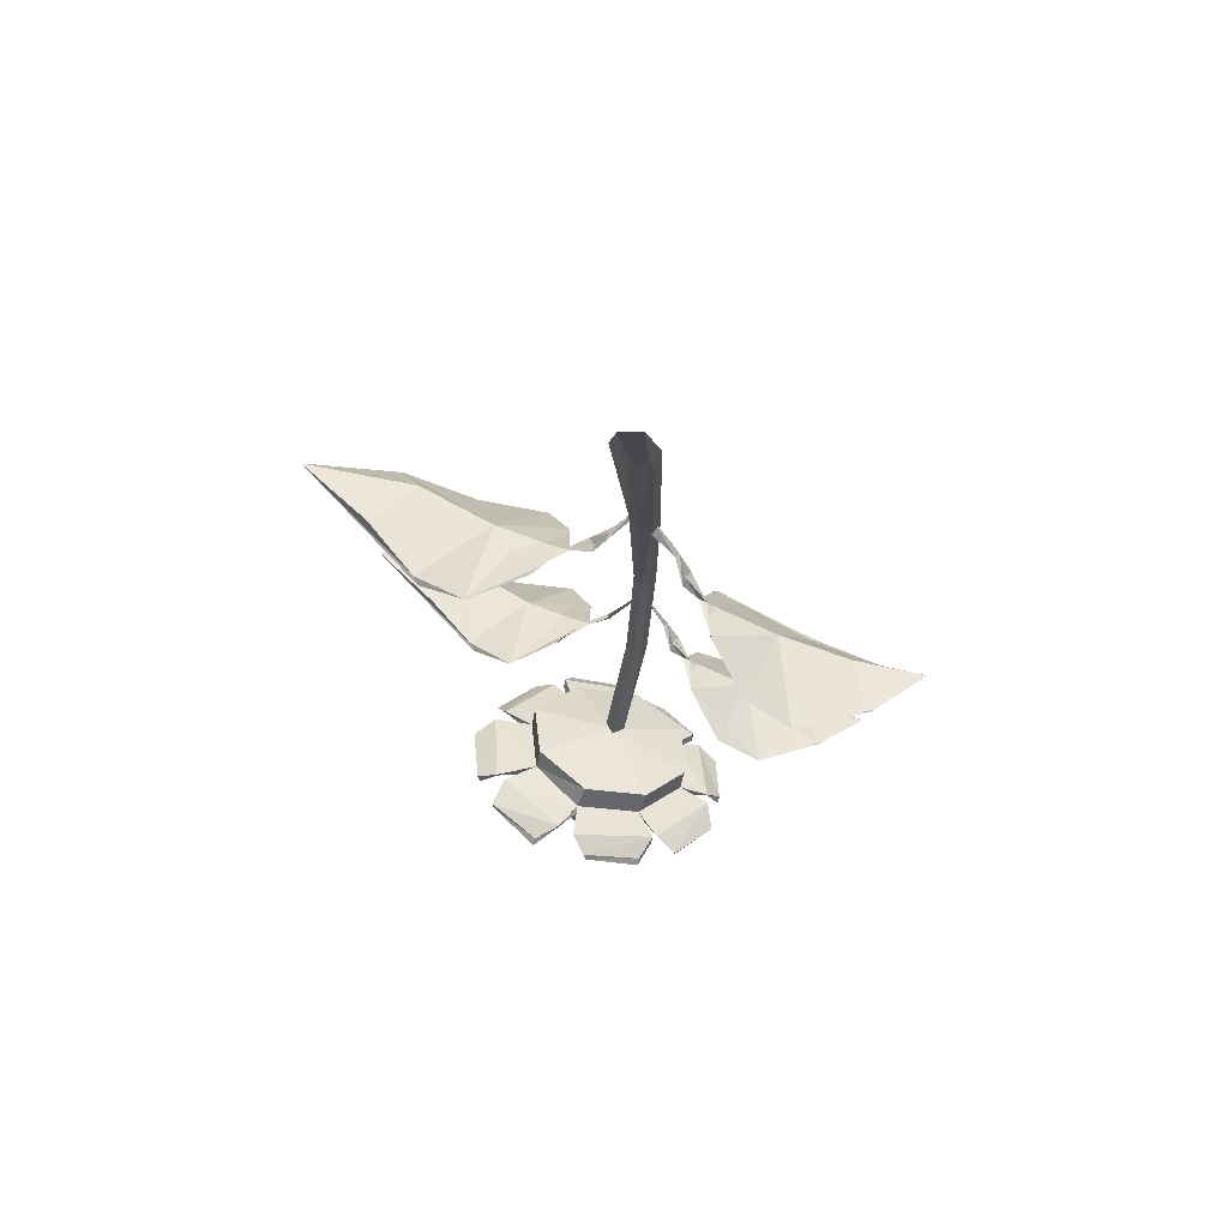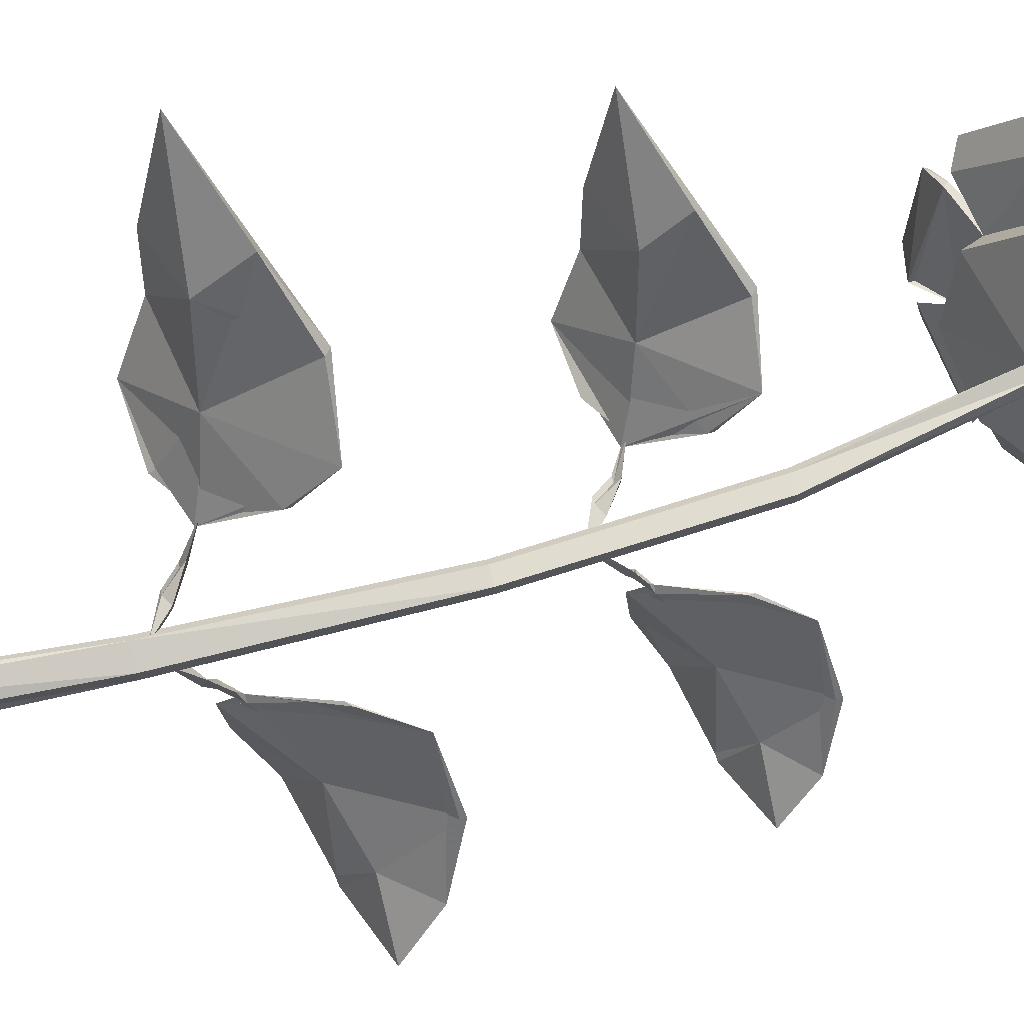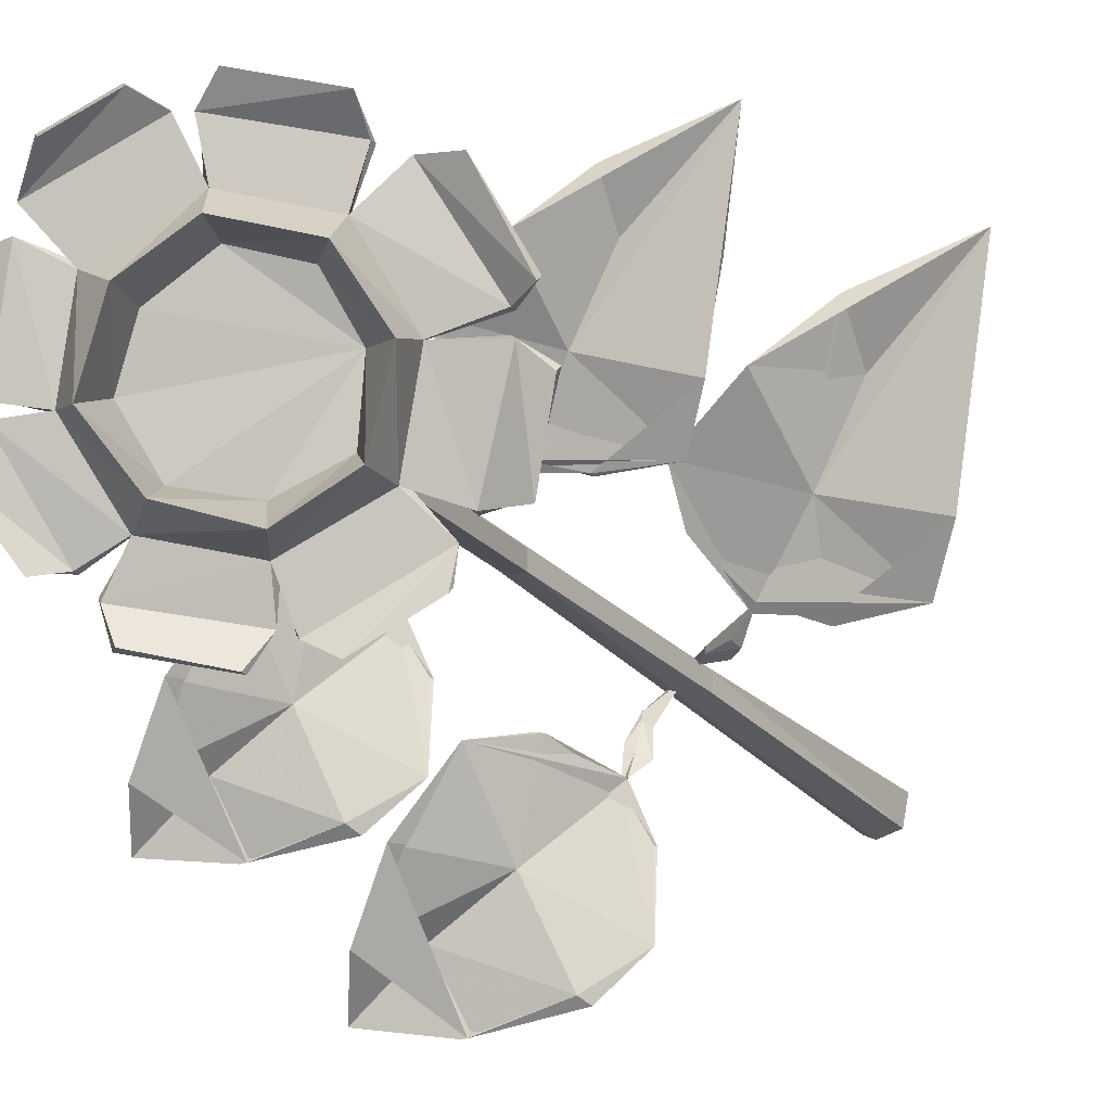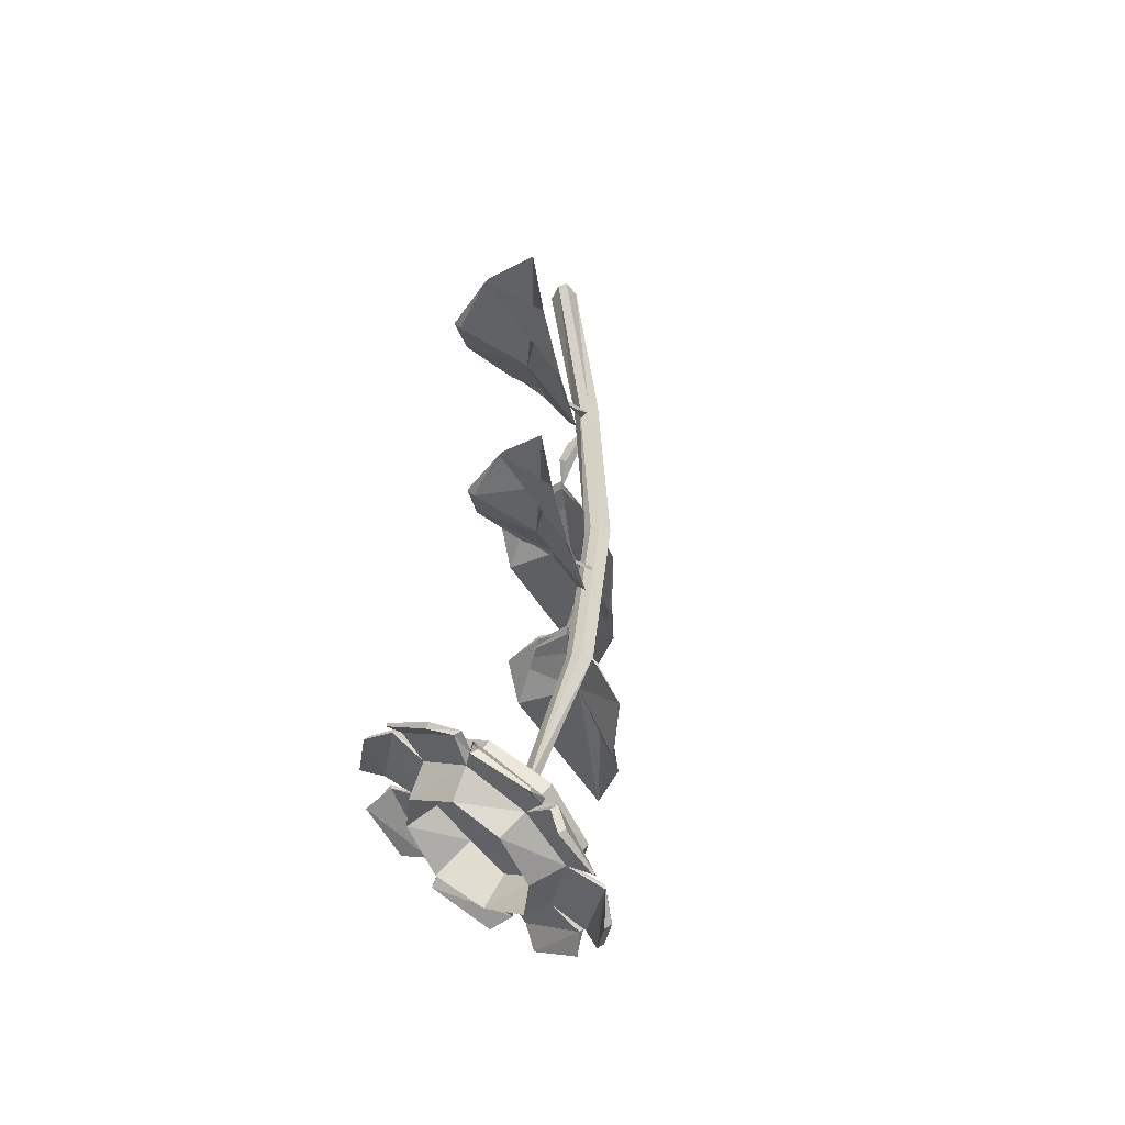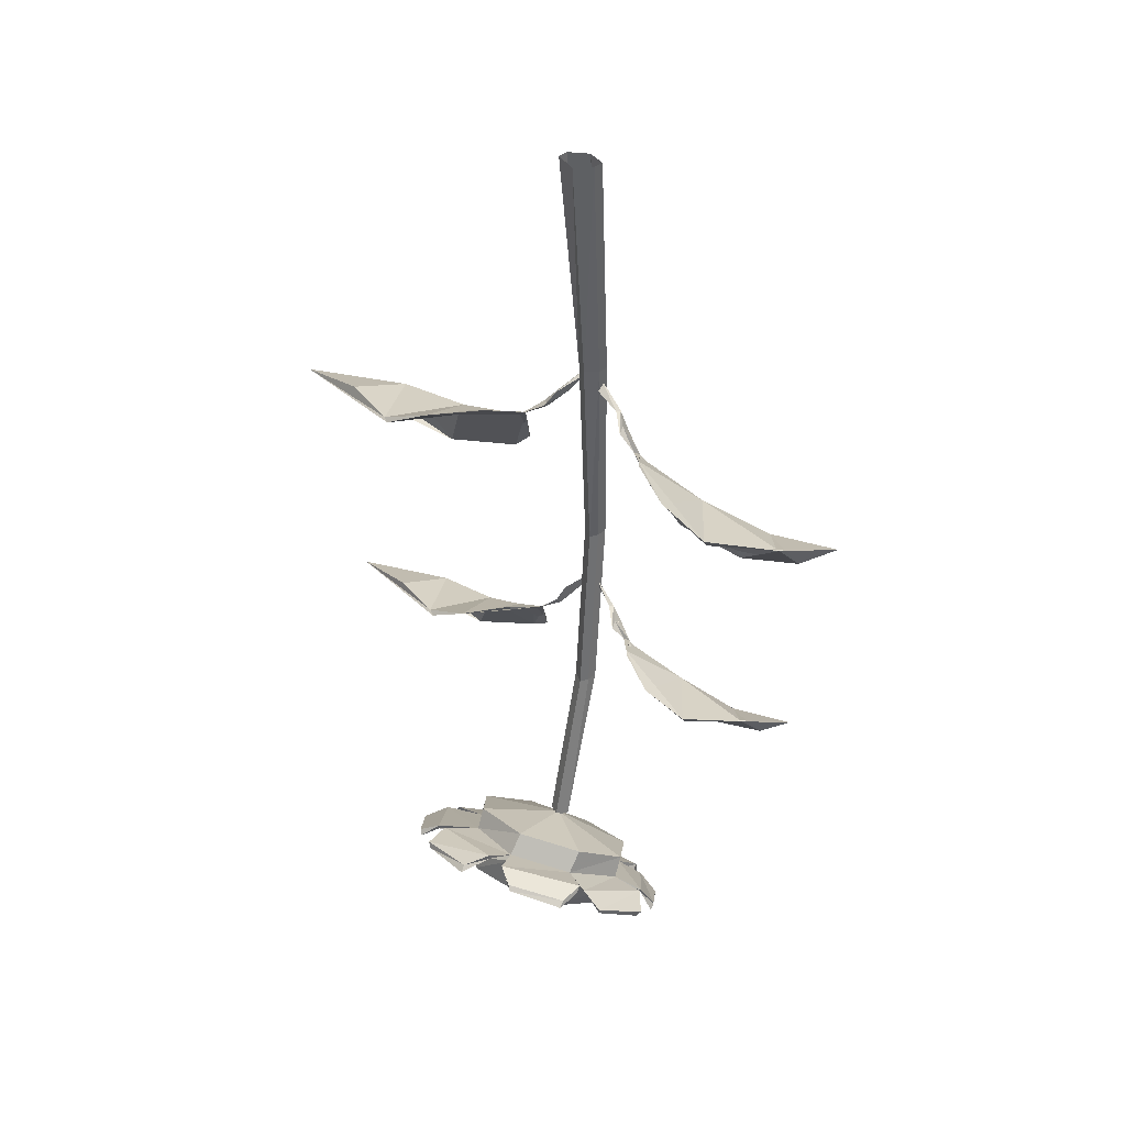
<metadata>
{"format":"obj","ext":"obj","renderer":"f3d","projection":"perspective","resolution":1024,"background":"white","views":[{"elev":74.6,"azim":153.0,"up":"+Y"},{"elev":71.5,"azim":-104.7,"up":"+Z"},{"elev":-22.3,"azim":28.5,"up":"+Z"},{"elev":-49.4,"azim":-129.6,"up":"+Y"},{"elev":40.3,"azim":161.3,"up":"+Y"}]}
</metadata>
<code>
v -0.04688 -0.8594 0.0625
v -0.0625 -0.8672 0.0625
v -0.03125 -0.8906 0.07031
v -0.03125 -0.8828 0.0625
v -0.02344 -0.8828 0.0625
v -0.03906 -0.8594 0.0625
v -0.09375 -0.8359 0.0625
v -0.08594 -0.8438 0.0625
v -0.03125 -0.8906 0.0625
v 0.007812 -0.9062 0.07812
v 0 -0.8984 0.07031
v -0.02344 -0.9766 0.1172
v 0.07031 -0.9297 0.1562
v 0.1484 -0.8672 0.0625
v 0.0625 -0.875 0.0625
v 0.0625 -0.8828 0.0625
v 0.07031 -0.9375 0.1562
v -0.01562 -1.031 0.1719
v -0.02344 -0.9844 0.1172
v 0.0625 -1.039 0.2266
v 0.1328 -1 0.2969
v 0.125 -0.9453 0.25
v 0.1875 -0.9062 0.1328
v 0.1875 -0.9062 0.1172
v 0.25 -0.9531 0.3516
v 0.2109 -0.9141 0.2266
v 0.07031 -1.047 0.2266
v -0.1094 -0.875 0.007812
v -0.1094 -0.8828 0.01562
v -0.1172 -0.8984 -0.01562
v -0.1016 -0.8828 -0.02344
v -0.09375 -0.8906 -0.03125
v -0.1016 -0.875 0.007812
v -0.09375 -0.8438 0.05469
v -0.09375 -0.8516 0.05469
v -0.1094 -0.8828 0.007812
v -0.1094 -0.8906 -0.02344
v -0.1172 -0.9062 -0.05469
v -0.1094 -0.9062 -0.04688
v -0.3359 -0.9844 -0.2578
v -0.2578 -0.9844 -0.1953
v -0.3047 -1.039 -0.2109
v -0.2422 -0.9453 -0.2656
v -0.1875 -0.9531 -0.125
v -0.1406 -0.9219 -0.25
v -0.1484 -0.9375 -0.2422
v -0.25 -0.9453 -0.2656
v -0.25 -1.062 -0.1328
v -0.1797 -0.9766 -0.1406
v -0.1875 -1.055 -0.04688
v -0.25 -1.07 -0.1328
v -0.09375 -0.8906 -0.1953
v -0.1484 -0.9922 -0.03125
v -0.1484 -1 -0.03125
v -0.09375 -0.8906 -0.1016
v -0.09375 -0.8828 -0.1016
v 0.1172 -1.352 -0.02344
v 0.1016 -1.398 0.03125
v 0.03906 -1.438 0.04688
v -0.02344 -1.453 0
v -0.05469 -1.438 -0.0625
v -0.03125 -1.398 -0.125
v 0.03125 -1.352 -0.1328
v 0.1016 -1.336 -0.1016
v 0.1328 -1.375 -0.1328
v 0.1719 -1.398 -0.04688
v 0.1406 -1.445 0.02344
v 0.0625 -1.5 0.03906
v -0.007812 -1.516 -0.007812
v -0.04688 -1.5 -0.09375
v -0.01562 -1.445 -0.1562
v 0.0625 -1.398 -0.1797
v 0.03125 -1.344 -0.1797
v 0.125 -1.312 -0.125
v 0.1641 -1.344 -0.02344
v 0.1328 -1.406 0.0625
v 0.04688 -1.469 0.07812
v -0.05469 -1.492 0.02344
v -0.08594 -1.469 -0.07812
v -0.05469 -1.406 -0.1641
v -0.08594 -1.398 -0.2109
v 0.02344 -1.32 -0.2266
v 0.03125 -1.328 -0.1719
v 0.03906 -1.312 -0.2344
v 0.1562 -1.273 -0.1641
v 0.125 -1.305 -0.1172
v 0.1719 -1.273 -0.1406
v 0.2266 -1.312 -0.02344
v 0.2188 -1.305 -0.01562
v 0.1562 -1.328 -0.01562
v 0.2266 -1.32 0
v 0.1797 -1.391 0.1094
v 0.125 -1.391 0.07031
v 0.1562 -1.414 0.1172
v 0.04688 -1.492 0.1328
v 0.04688 -1.484 0.1406
v 0.03125 -1.453 0.08594
v 0.03125 -1.5 0.1328
v -0.08594 -1.531 0.07031
v -0.08594 -1.523 0.07031
v -0.05469 -1.484 0.03125
v -0.09375 -1.523 0.04688
v -0.1328 -1.492 -0.07031
v -0.1406 -1.484 -0.0625
v -0.1016 -1.453 -0.07031
v -0.1328 -1.492 -0.08594
v -0.1016 -1.414 -0.1875
v -0.1016 -1.406 -0.1875
v -0.0625 -1.391 -0.1562
v -0.09375 -1.391 -0.2031
v -0.07031 -1.398 -0.25
v 0.007812 -1.344 -0.2656
v 0.007812 -1.336 -0.2656
v -0.07812 -1.359 -0.1406
v 0.007812 -1.297 -0.1562
v 0.03125 -1.305 -0.2266
v 0.07812 -1.312 -0.2578
v 0.1562 -1.289 -0.2109
v 0.1562 -1.281 -0.2031
v 0.07031 -1.305 -0.25
v 0.01562 -1.539 0.1406
v -0.04688 -1.562 0.1016
v -0.05469 -1.555 0.1094
v 0.02344 -1.492 0.1406
v 0.01562 -1.422 0.1016
v -0.07812 -1.453 0.04688
v -0.1484 -1.531 -0.05469
v -0.125 -1.555 0.01562
v -0.125 -1.562 0.01562
v -0.1406 -1.539 -0.0625
v 0.1641 -1.453 0.1406
v 0.07812 -1.508 0.1562
v 0.07812 -1.5 0.1562
v 0.1562 -1.406 0.1172
v 0.1094 -1.359 0.08594
v 0 -1.336 -0.01562
v -0.1172 -1.422 -0.05469
v -0.1406 -1.484 -0.08594
v -0.1562 -1.508 -0.125
v -0.1172 -1.453 -0.2031
v -0.125 -1.445 -0.1953
v -0.1562 -1.5 -0.125
v 0.2578 -1.336 0.007812
v 0.2266 -1.391 0.1016
v 0.2266 -1.312 0
v 0.1406 -1.297 0
v 0.1016 -1.273 -0.1016
v 0.2266 -1.281 -0.1484
v 0.2578 -1.305 -0.05469
v 0.2578 -1.297 -0.04688
v 0.1719 -1.266 -0.1406
v 0.007812 -1.531 0.1484
v 0.2578 -1.328 0.01562
v -0.07812 -1.391 -0.25
v -0.07031 -0.3906 0.07031
v -0.0625 -0.3906 0.0625
v -0.02344 0 0.04688
v -0.03906 0 0.05469
v -0.1016 -0.3906 0.0625
v -0.1094 -0.7422 0.07812
v -0.08594 -0.7422 0.07812
v -0.07812 -0.7422 0.07031
v -0.0625 -0.3906 0.03906
v -0.03125 0 0.007812
v -0.07031 0 0.03906
v -0.1016 -0.3906 0.03906
v -0.1094 -0.7422 0.05469
v -0.08594 -1.055 0.03125
v -0.08594 -1.055 0.05469
v -0.0625 -1.055 0.05469
v -0.05469 -1.055 0.04688
v -0.07812 -0.7422 0.04688
v -0.08594 -0.3906 0.03125
v -0.0625 0 0
v -0.07812 0 0.007812
v -0.09375 -0.7422 0.04688
v -0.07031 -1.055 0.02344
v -0.01562 -1.336 -0.02344
v -0.007812 -1.344 -0.007812
v 0.007812 -1.336 0
v -0.05469 -1.055 0.02344
v 0.007812 -1.336 -0.02344
v 0.2188 -1.273 -0.1406
v -0.03125 -0.4297 0.0625
v -0.04688 -0.4375 0.07031
v -0.007812 -0.4609 0.07812
v -0.007812 -0.4531 0.0625
v 0 -0.4531 0.05469
v -0.02344 -0.4297 0.05469
v -0.07812 -0.4062 0.07031
v -0.07031 -0.4141 0.0625
v -0.04688 -0.4375 0.0625
v -0.007812 -0.4609 0.0625
v 0.03125 -0.4844 0.08594
v 0.02344 -0.4766 0.07812
v 0.3125 -0.5391 0.3984
v 0.1719 -0.5234 0.2812
v 0.1797 -0.5938 0.3359
v 0.1094 -0.5156 0.1719
v 0.2422 -0.4844 0.1328
v 0.2422 -0.4844 0.1484
v 0.2656 -0.4922 0.2578
v 0.1016 -0.5078 0.1719
v 0.1016 -0.6406 0.2578
v 0.007812 -0.625 0.1875
v 0.09375 -0.4531 0.07031
v 0.1953 -0.4375 0.07031
v 0 -0.5625 0.1328
v 0.09375 -0.6328 0.2578
v 0.09375 -0.4453 0.0625
v 0 -0.5703 0.1328
v -0.1094 -0.4453 -0.007812
v -0.1094 -0.4531 0.007812
v -0.1172 -0.4766 -0.03125
v -0.1016 -0.4531 -0.03906
v -0.09375 -0.4609 -0.04688
v -0.1016 -0.4453 -0.007812
v -0.09375 -0.4141 0.04688
v -0.07812 -0.4219 0.04688
v -0.1094 -0.4531 0
v -0.1094 -0.4688 -0.03906
v -0.1172 -0.4844 -0.07812
v -0.1094 -0.4844 -0.07031
v -0.3672 -0.5703 -0.3047
v -0.2812 -0.5703 -0.2344
v -0.3281 -0.6328 -0.25
v -0.2578 -0.5312 -0.3203
v -0.1953 -0.5391 -0.1562
v -0.1406 -0.5 -0.2969
v -0.1484 -0.5156 -0.2891
v -0.2656 -0.5312 -0.3203
v -0.2656 -0.6641 -0.1641
v -0.1875 -0.5625 -0.1719
v -0.1953 -0.6562 -0.07031
v -0.2656 -0.6719 -0.1641
v -0.09375 -0.4609 -0.2344
v -0.1484 -0.5781 -0.04688
v -0.1562 -0.5859 -0.04688
v -0.09375 -0.4609 -0.1328
v -0.09375 -0.4531 -0.1328
f 1 2 3
f 1 3 4
f 1 4 5
f 1 5 6
f 1 6 7
f 1 7 2
f 2 7 8
f 2 8 6
f 2 6 5
f 2 5 9
f 2 9 3
f 3 9 10
f 3 10 4
f 4 10 11
f 4 11 5
f 5 11 9
f 9 11 10
f 7 6 8
f 28 29 30
f 28 30 31
f 28 31 32
f 28 32 33
f 28 33 34
f 28 34 29
f 29 34 35
f 29 35 36
f 29 36 30
f 30 36 37
f 30 37 38
f 30 38 31
f 31 38 39
f 31 39 32
f 32 39 37
f 32 37 36
f 32 36 33
f 33 36 35
f 33 35 34
f 38 37 39
f 184 185 186
f 184 186 187
f 184 187 188
f 184 188 189
f 184 189 190
f 184 190 185
f 185 190 191
f 185 191 192
f 185 192 186
f 186 192 193
f 186 193 194
f 186 194 187
f 187 194 195
f 187 195 188
f 188 195 193
f 188 193 192
f 188 192 189
f 189 192 191
f 189 191 190
f 194 193 195
f 212 213 214
f 212 214 215
f 212 215 216
f 212 216 217
f 212 217 218
f 212 218 213
f 213 218 219
f 213 219 220
f 213 220 214
f 214 220 221
f 214 221 222
f 214 222 215
f 215 222 223
f 215 223 216
f 216 223 221
f 216 221 220
f 216 220 217
f 217 220 219
f 217 219 218
f 222 221 223
f 10 11 12
f 10 12 13
f 11 17 18
f 11 18 19
f 11 19 12
f 12 19 18
f 12 18 13
f 13 18 20
f 13 20 21
f 13 21 22
f 25 22 21
f 25 21 22
f 18 17 27
f 18 27 20
f 20 27 21
f 21 27 22
f 22 27 17
f 21 27 25
f 40 41 42
f 40 42 41
f 48 49 50
f 48 50 51
f 48 51 42
f 48 42 49
f 49 42 41
f 49 38 53
f 49 53 50
f 50 53 54
f 50 54 39
f 50 39 44
f 50 44 51
f 51 44 41
f 51 41 42
f 38 39 53
f 53 39 54
f 42 51 43
f 196 197 198
f 196 198 197
f 197 203 198
f 197 198 204
f 197 204 199
f 199 204 205
f 199 205 195
f 203 194 208
f 203 208 205
f 203 205 209
f 203 209 198
f 198 209 204
f 198 204 196
f 194 195 208
f 208 195 211
f 208 211 205
f 205 211 195
f 209 205 204
f 224 225 226
f 224 226 225
f 232 233 234
f 232 234 235
f 232 235 226
f 232 226 233
f 233 226 225
f 233 222 237
f 233 237 234
f 234 237 238
f 234 238 223
f 234 223 228
f 234 228 235
f 235 228 225
f 235 225 226
f 222 223 237
f 237 223 238
f 226 235 227
f 10 13 14
f 10 14 15
f 10 15 16
f 10 16 11
f 11 16 17
f 13 22 23
f 13 23 14
f 14 23 24
f 14 24 17
f 14 17 16
f 25 22 17
f 25 17 24
f 25 24 23
f 25 23 26
f 25 26 22
f 22 26 23
f 14 24 16
f 40 41 43
f 43 41 44
f 43 44 45
f 43 45 46
f 43 46 47
f 47 46 41
f 47 41 40
f 49 41 46
f 49 46 52
f 49 52 38
f 52 55 38
f 38 55 56
f 38 56 39
f 45 44 52
f 45 52 46
f 52 45 56
f 44 39 56
f 44 56 52
f 196 197 199
f 196 199 200
f 196 200 201
f 196 201 202
f 196 202 197
f 197 202 201
f 197 201 203
f 199 195 206
f 199 206 207
f 199 207 200
f 200 207 201
f 201 207 203
f 203 207 194
f 207 210 194
f 194 210 206
f 194 206 195
f 207 200 206
f 224 225 227
f 227 225 228
f 227 228 229
f 227 229 230
f 227 230 231
f 231 230 225
f 231 225 224
f 233 225 230
f 233 230 236
f 233 236 222
f 236 239 222
f 222 239 240
f 222 240 223
f 229 228 236
f 229 236 230
f 236 229 240
f 228 223 240
f 228 240 236
f 57 58 59
f 57 59 60
f 57 60 61
f 57 61 62
f 57 62 63
f 57 63 64
f 57 64 65
f 57 65 66
f 57 66 58
f 58 66 67
f 58 67 59
f 59 67 68
f 59 68 60
f 60 68 69
f 60 69 61
f 61 69 70
f 61 70 62
f 62 70 71
f 62 71 63
f 63 71 72
f 63 72 64
f 64 72 65
f 65 72 73
f 65 73 74
f 65 74 66
f 66 74 75
f 66 75 67
f 67 75 76
f 67 76 68
f 68 76 77
f 68 77 69
f 69 77 78
f 69 78 70
f 70 78 79
f 70 79 71
f 71 79 80
f 71 80 72
f 72 80 73
f 73 80 81
f 73 81 82
f 73 82 83
f 73 83 84
f 73 84 74
f 74 84 85
f 74 85 86
f 74 86 87
f 74 87 75
f 75 87 88
f 75 88 89
f 75 89 90
f 75 90 91
f 75 91 76
f 76 91 92
f 76 92 93
f 76 93 94
f 76 94 77
f 77 94 95
f 77 95 96
f 77 96 97
f 77 97 98
f 77 98 78
f 78 98 99
f 78 99 100
f 78 100 101
f 78 101 102
f 78 102 79
f 79 102 103
f 79 103 104
f 79 104 105
f 79 105 106
f 79 106 80
f 80 106 107
f 80 107 108
f 80 108 109
f 80 109 81
f 81 109 110
f 81 110 111
f 81 111 82
f 82 111 112
f 82 112 113
f 82 113 110
f 82 110 109
f 82 109 83
f 83 109 114
f 83 114 115
f 83 115 86
f 83 86 85
f 83 85 116
f 83 116 84
f 84 116 117
f 84 117 85
f 85 117 118
f 85 118 119
f 85 119 116
f 116 119 120
f 116 120 117
f 117 120 118
f 118 120 119
f 99 98 121
f 99 121 122
f 99 122 123
f 99 123 100
f 100 123 124
f 100 124 97
f 100 97 101
f 101 97 125
f 101 125 126
f 101 126 105
f 101 105 104
f 101 104 102
f 102 104 127
f 102 127 128
f 102 128 129
f 102 129 103
f 103 129 130
f 103 130 127
f 103 127 104
f 95 94 131
f 95 131 132
f 95 132 133
f 95 133 96
f 96 133 134
f 96 134 93
f 96 93 97
f 97 93 135
f 97 135 125
f 125 135 136
f 125 136 126
f 126 136 137
f 126 137 105
f 105 137 109
f 105 109 108
f 105 108 138
f 105 138 106
f 106 138 139
f 106 139 107
f 107 139 140
f 107 140 141
f 107 141 108
f 108 141 138
f 138 141 142
f 138 142 139
f 139 142 140
f 140 142 141
f 92 91 143
f 92 143 144
f 92 144 145
f 92 145 90
f 92 90 93
f 93 90 146
f 93 146 135
f 135 146 136
f 136 146 147
f 136 147 115
f 136 115 114
f 136 114 137
f 137 114 109
f 88 87 148
f 88 148 149
f 88 149 150
f 88 150 89
f 89 150 151
f 89 151 87
f 89 87 86
f 89 86 90
f 90 86 147
f 90 147 146
f 98 97 124
f 98 124 121
f 121 124 152
f 121 152 122
f 122 152 123
f 123 152 124
f 94 93 134
f 94 134 131
f 131 134 133
f 91 90 145
f 91 145 143
f 143 145 153
f 143 153 144
f 144 153 145
f 111 110 154
f 111 154 112
f 112 154 113
f 113 154 110
f 130 129 128
f 130 128 127
f 86 115 147
f 183 150 149
f 183 149 148
f 183 148 87
f 183 87 151
f 183 151 150
f 87 86 151
f 155 156 157
f 155 157 158
f 155 158 159
f 155 159 160
f 155 160 161
f 155 161 156
f 156 161 162
f 156 162 163
f 156 163 164
f 156 164 157
f 159 158 165
f 159 165 166
f 159 166 167
f 159 167 160
f 160 167 168
f 160 168 169
f 160 169 161
f 161 169 170
f 161 170 162
f 162 170 171
f 162 171 172
f 162 172 163
f 163 172 173
f 163 173 174
f 163 174 164
f 166 165 175
f 166 175 173
f 166 173 176
f 166 176 167
f 167 176 177
f 167 177 168
f 168 177 178
f 168 178 169
f 169 178 179
f 169 179 170
f 170 179 180
f 170 180 171
f 171 180 181
f 171 181 172
f 172 181 176
f 172 176 173
f 173 175 174
f 181 177 176
f 177 181 182
f 177 182 178
f 180 182 181

</code>
